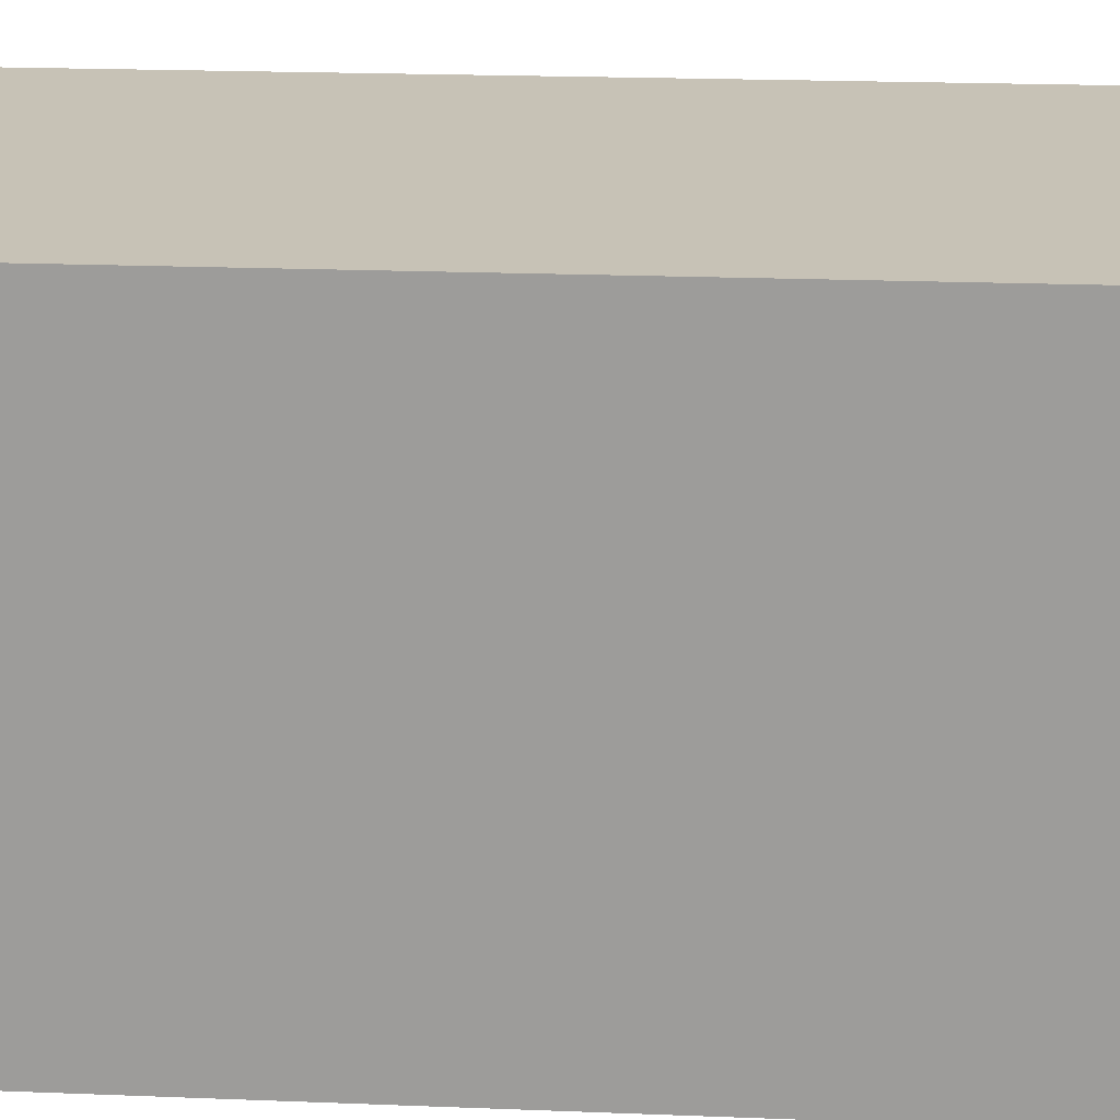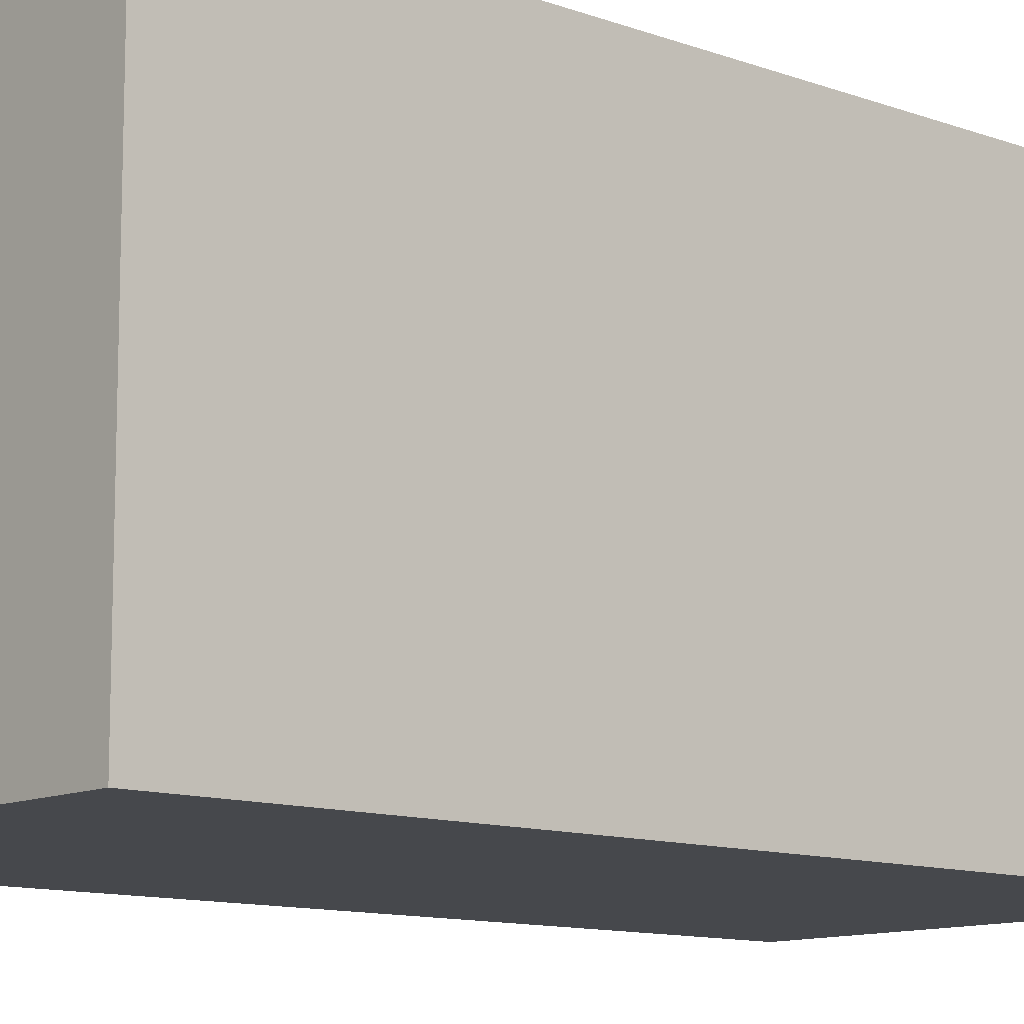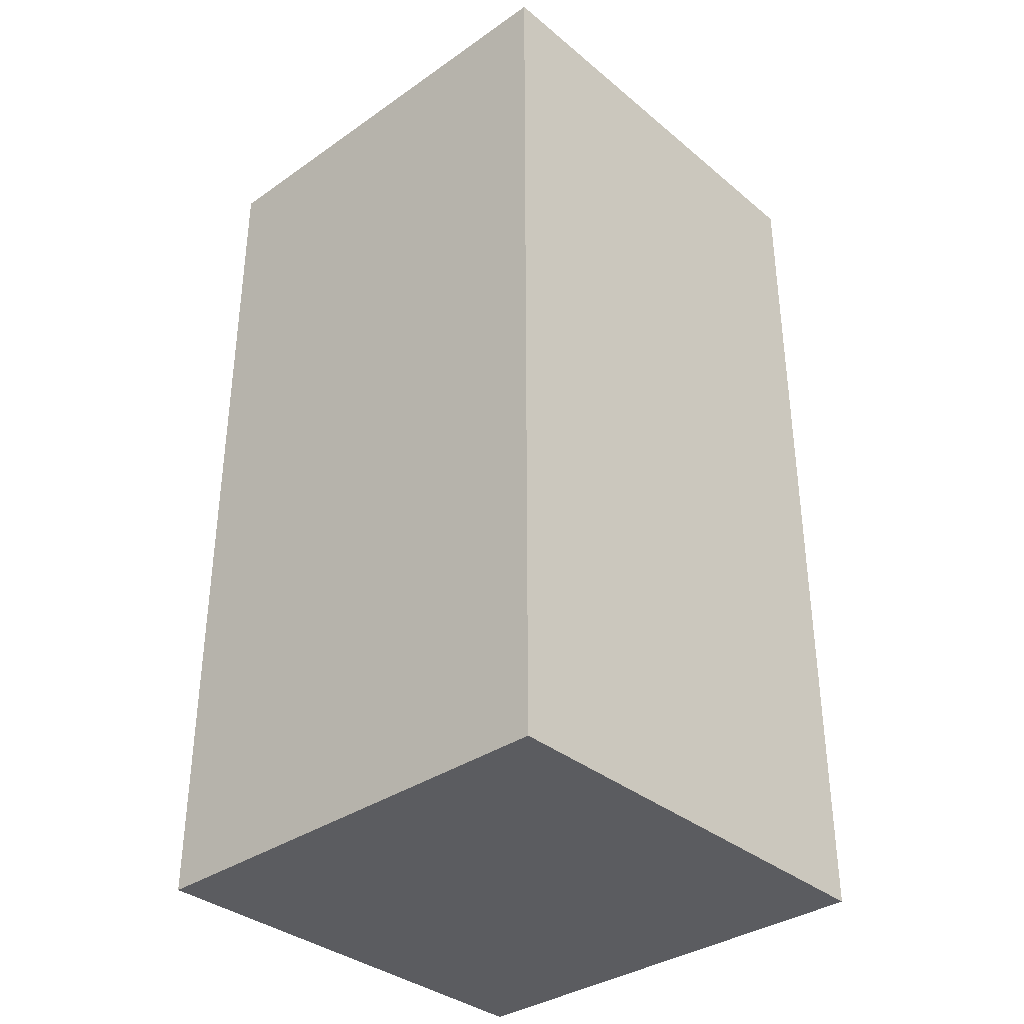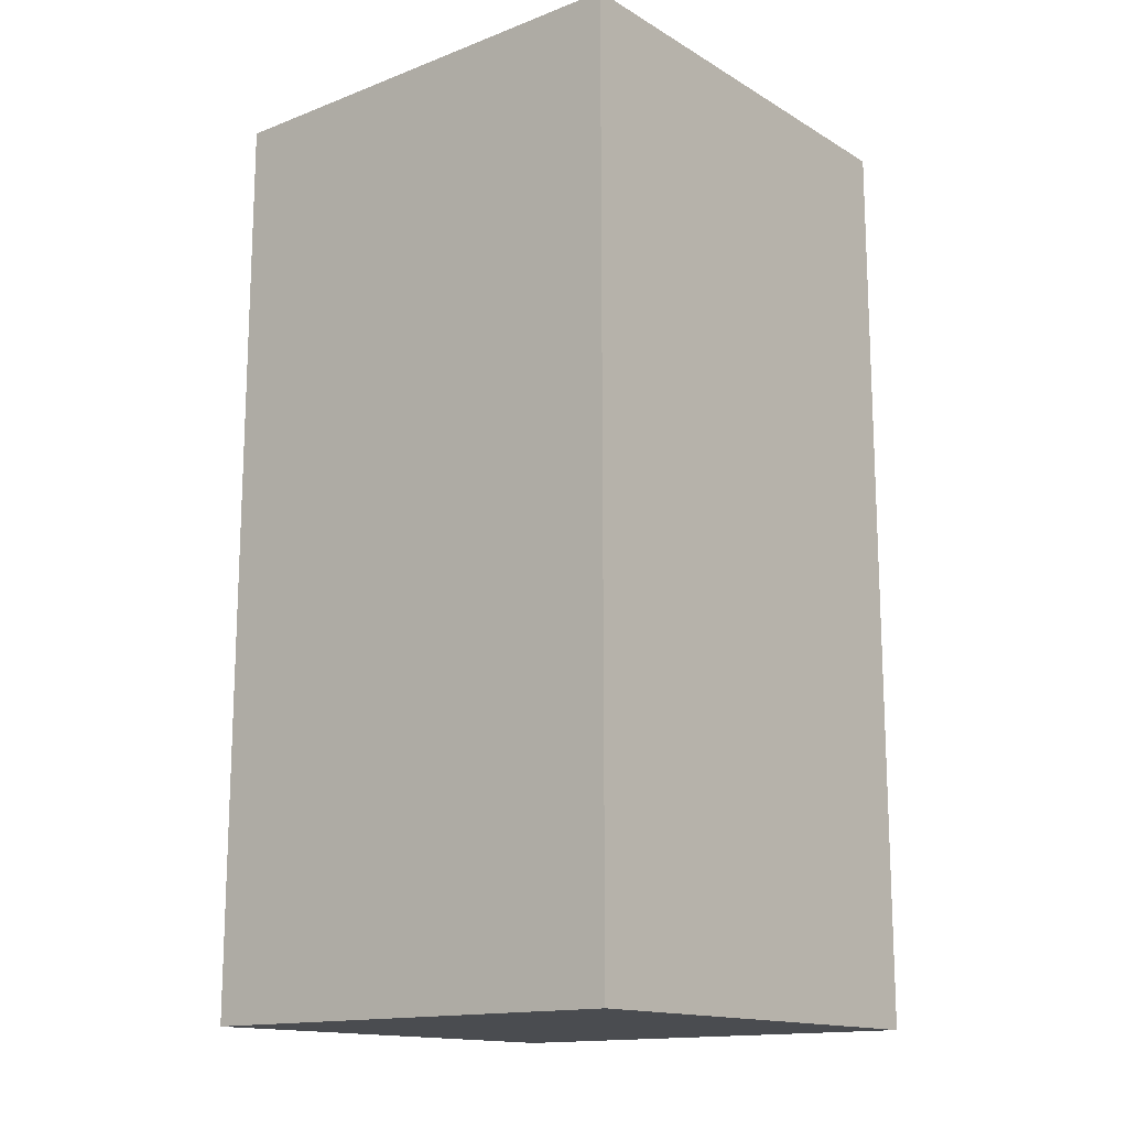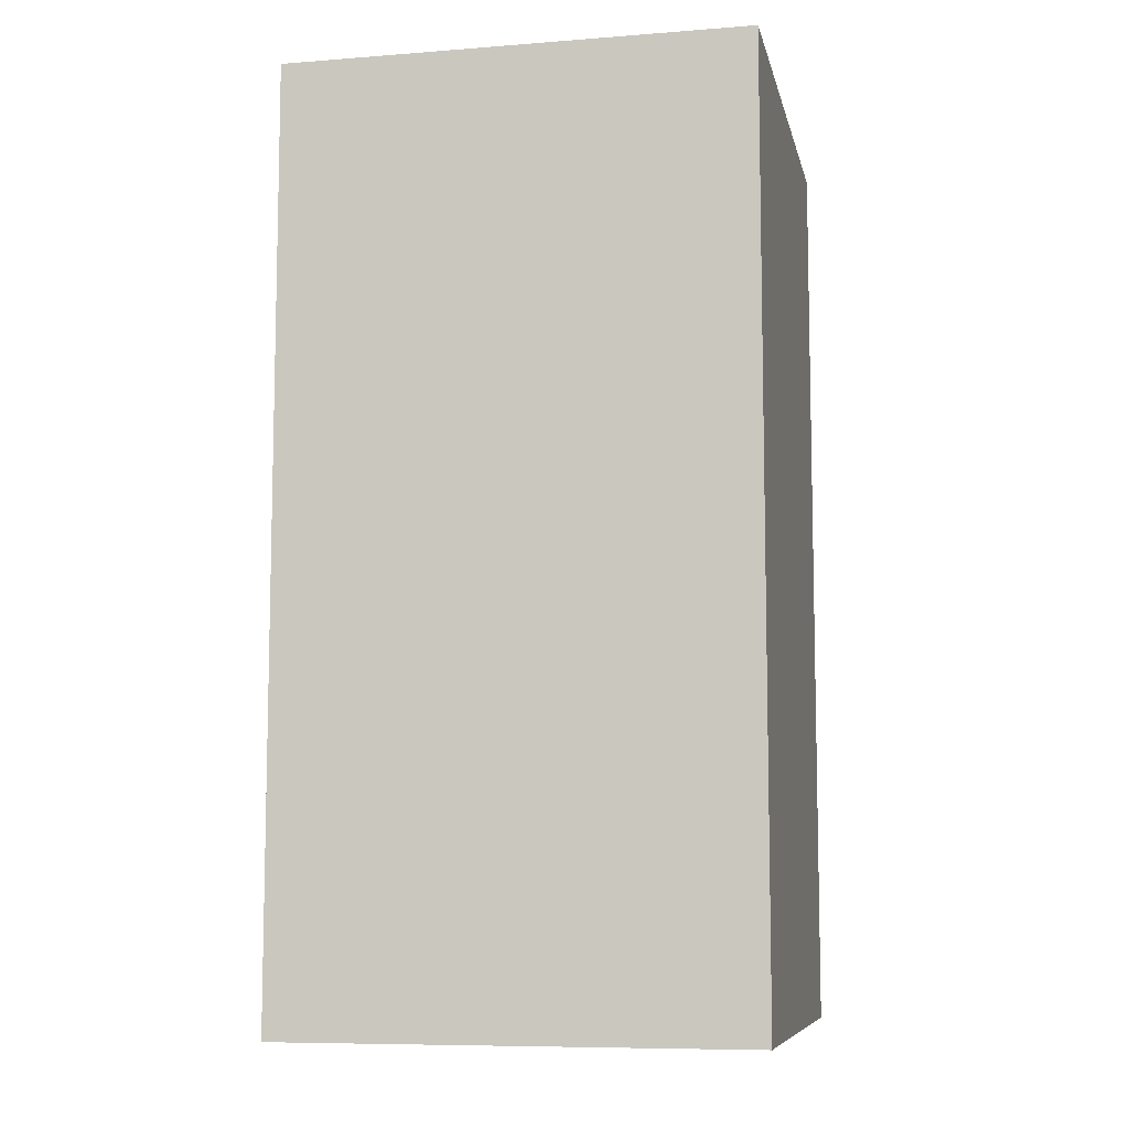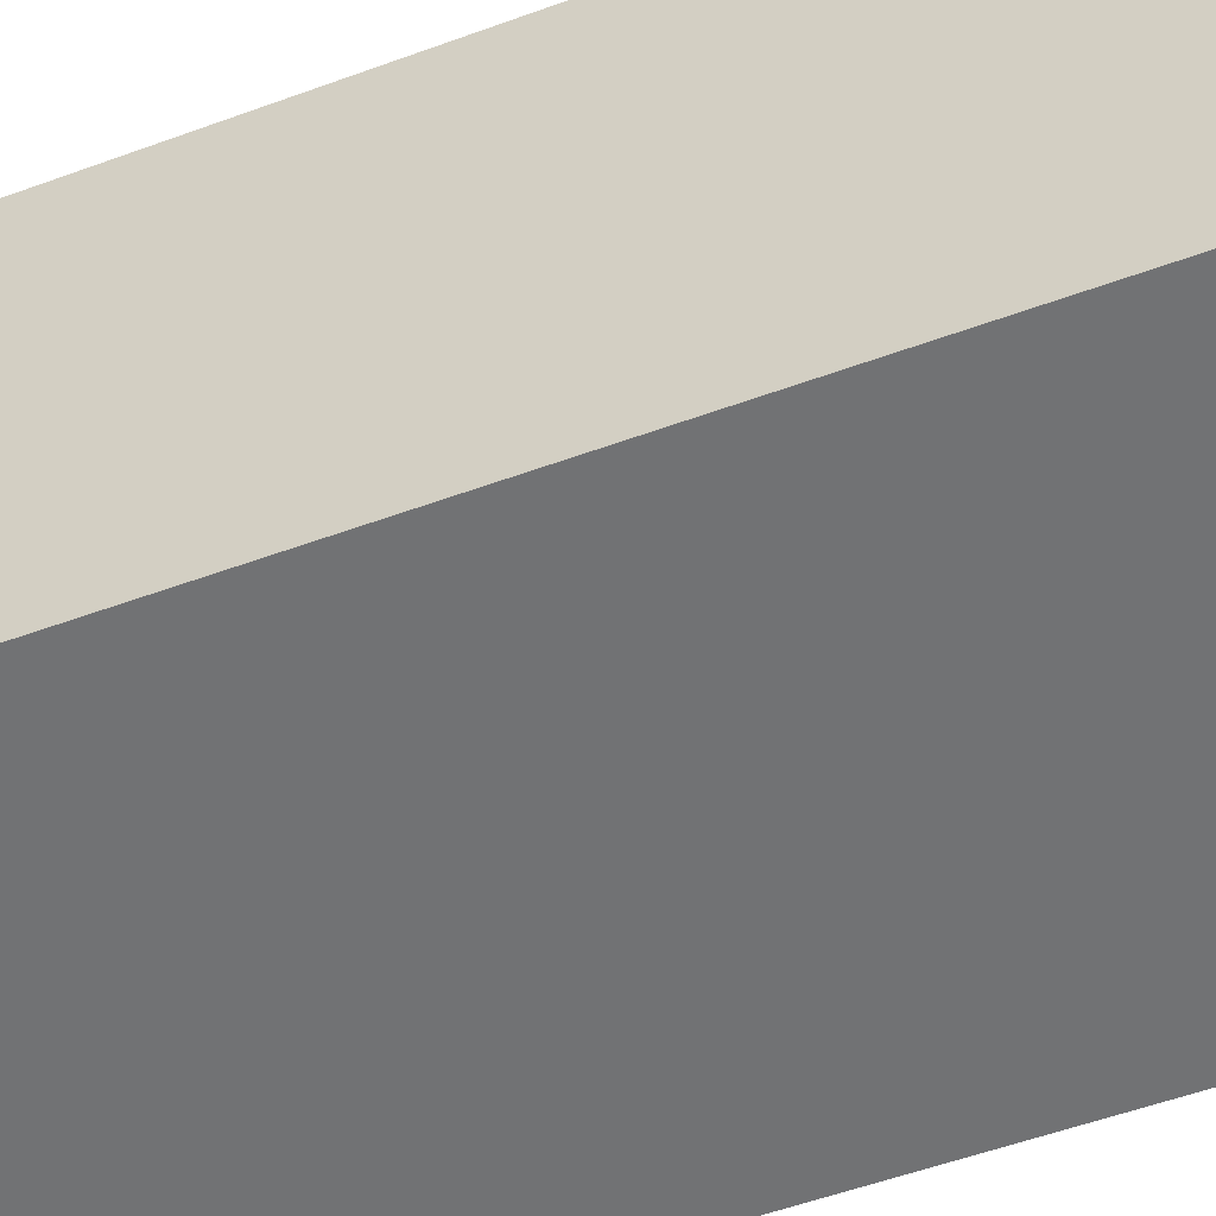
<metadata>
{"format":"obj","ext":"obj","renderer":"f3d","projection":"perspective","resolution":1024,"background":"white","views":[{"elev":19.3,"azim":94.4,"up":"+Y"},{"elev":-11.4,"azim":48.5,"up":"+Y"},{"elev":-35.2,"azim":-47.4,"up":"+Z"},{"elev":-15.0,"azim":-50.9,"up":"+Z"},{"elev":-8.4,"azim":-168.1,"up":"+Z"},{"elev":-55.4,"azim":111.0,"up":"+Y"}]}
</metadata>
<code>
o cube_GBCB
v 0.0275 -0.0275 -0.055
v 0.0275 -0.0275 0.055
v -0.0275 -0.0275 0.055
v -0.0275 -0.0275 -0.055
v -0.0275 0.0275 0.055
v -0.0275 0.0275 -0.055
v 0.0275 0.0275 0.055
v 0.0275 0.0275 -0.055
f 1 2 3 4
f 4 3 5 6
f 6 5 7 8
f 8 7 2 1
f 4 6 8 1
f 5 3 2 7

</code>
